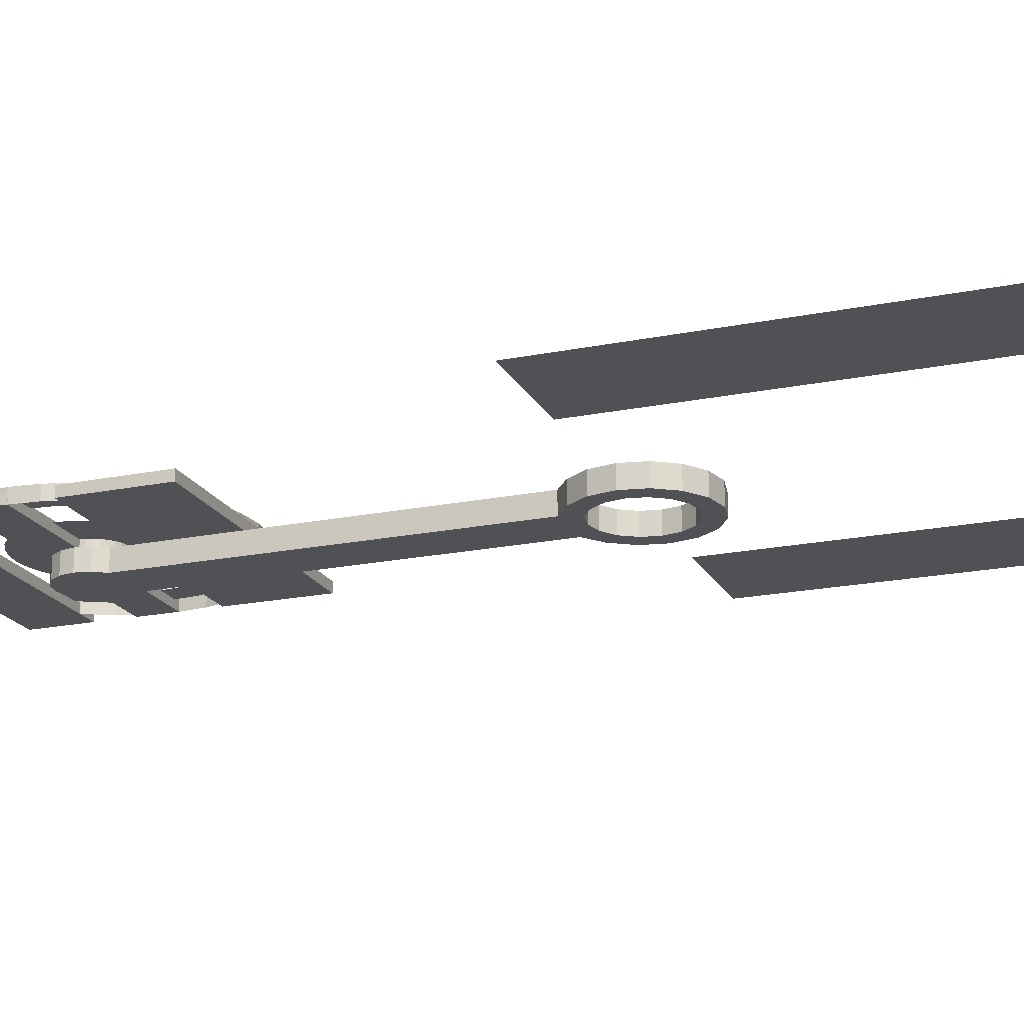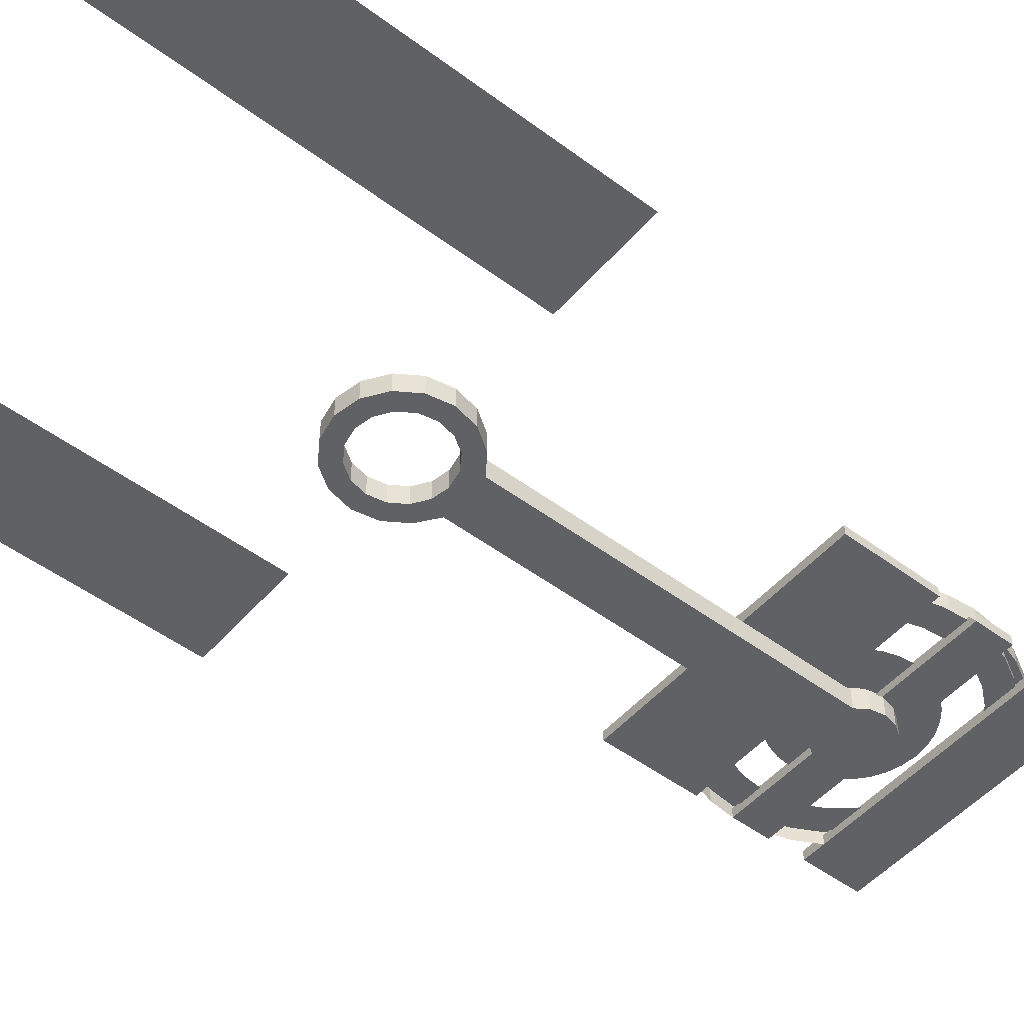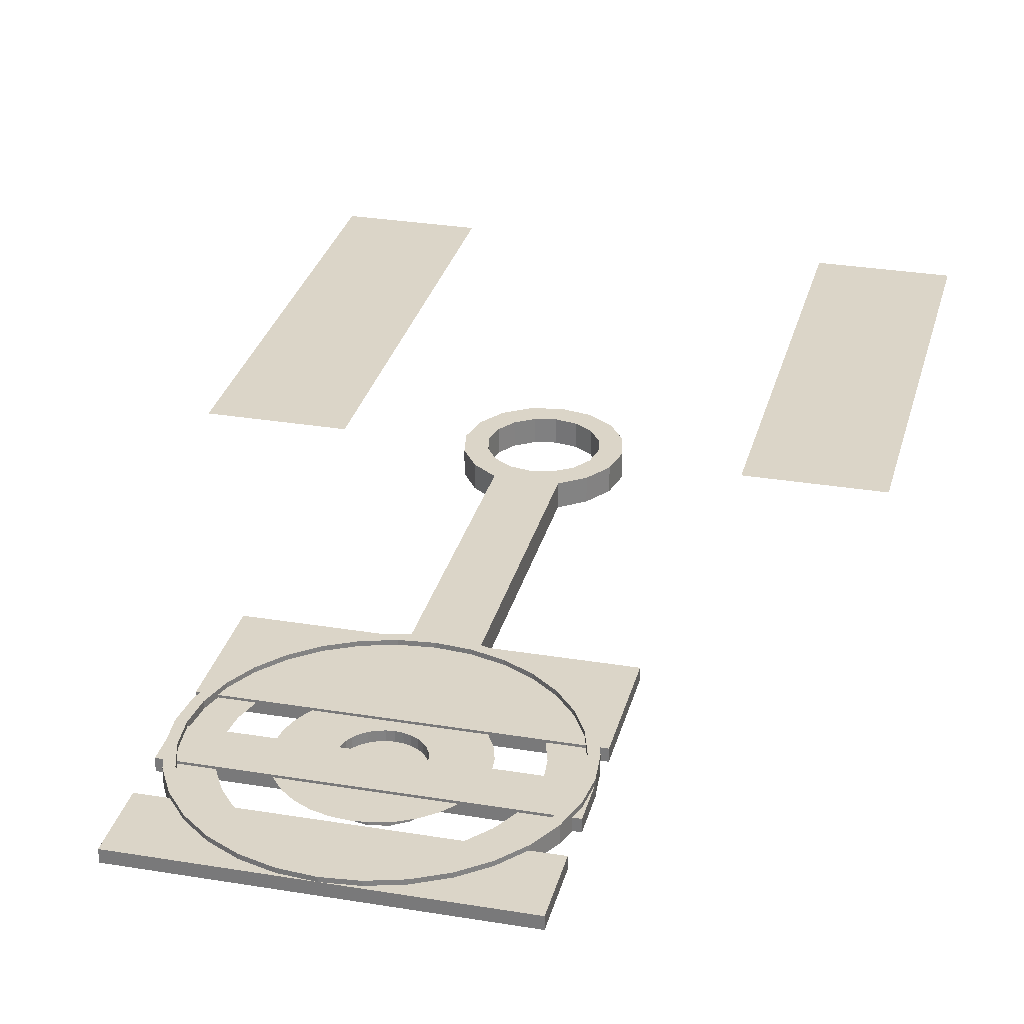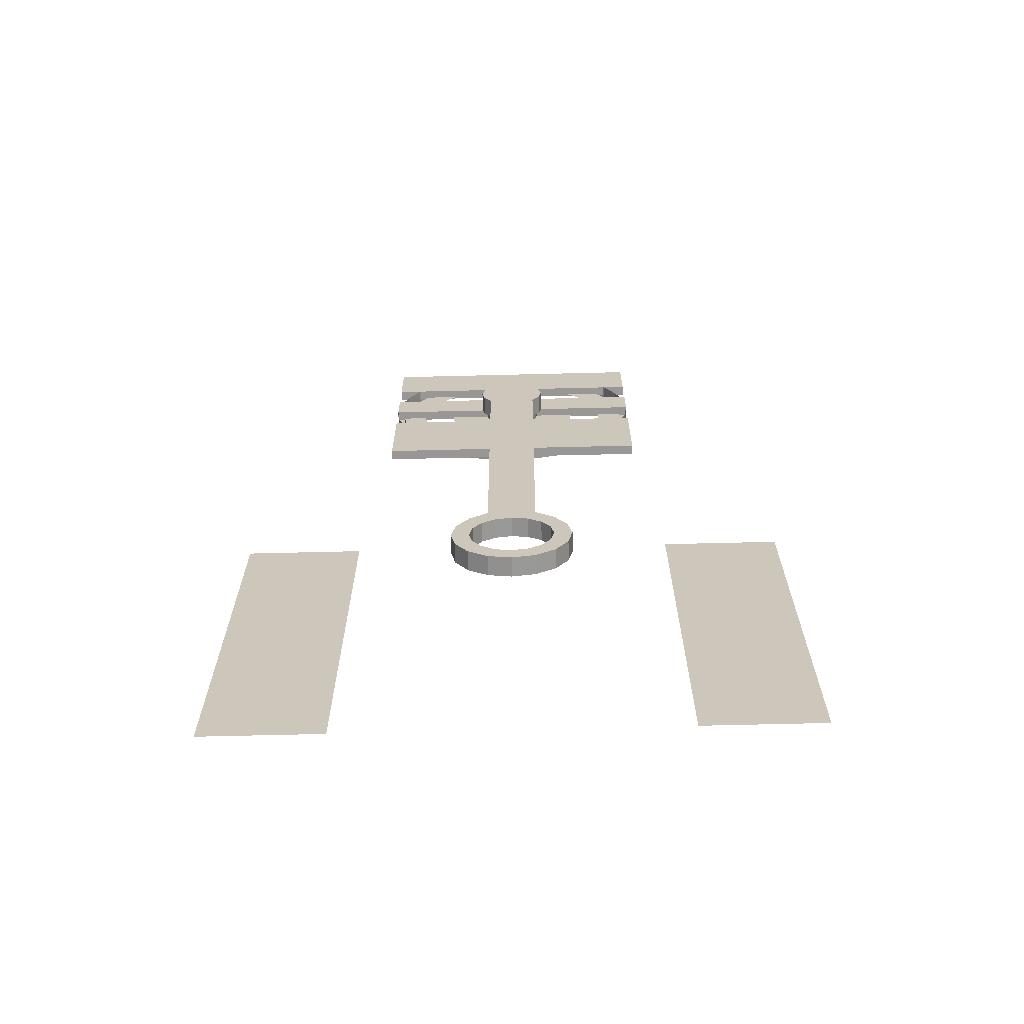
<metadata>
{"format":"obj","ext":"obj","renderer":"f3d","projection":"perspective","resolution":1024,"background":"white","views":[{"elev":-19.7,"azim":110.8,"up":"+Y"},{"elev":-50.1,"azim":-129.3,"up":"+Y"},{"elev":29.5,"azim":13.8,"up":"+Y"},{"elev":-68.3,"azim":1.4,"up":"+Z"}]}
</metadata>
<code>
o Engine.001_Cylinder.001
v -0.1836 0.1 -0.9232
v 0 0.1 -1
v -0.3602 0.1 -0.8696
v 0.1951 0.1 -0.9808
v -0.5229 0.1 -0.7826
v 0.3827 0.1 -0.9239
v -0.6656 0.1 -0.6656
v 0.5556 0.1 -0.8315
v -0.7826 0.1 -0.5229
v 0.7071 0.1 -0.7071
v -0.8696 0.1 -0.3602
v 0.8315 0.1 -0.5556
v -0.9232 0.1 -0.1836
v 0.9239 0.1 -0.3827
v -0.9412 0.1 -1e-06
v 0.9808 0.1 -0.1951
v -0.9232 0.1 0.1836
v 1 0.1 -0
v -0.8696 0.1 0.3602
v 0.9808 0.1 0.1951
v -0.7826 0.1 0.5229
v 0.9239 0.1 0.3827
v -0.6656 0.1 0.6656
v 0.8315 0.1 0.5556
v -0.5229 0.1 0.7826
v 0.7071 0.1 0.7071
v -0.3602 0.1 0.8696
v 0.5556 0.1 0.8315
v -0.1836 0.1 0.9232
v 0.3827 0.1 0.9239
v -0 0.1 0.9412
v 0.1951 0.1 0.9808
v 0.1836 0.1 0.9232
v -0 0.1 1
v 0.3602 0.1 0.8696
v -0.1951 0.1 0.9808
v 0.5229 0.1 0.7826
v -0.3827 0.1 0.9239
v 0.6656 0.1 0.6656
v -0.5556 0.1 0.8315
v 0.7826 0.1 0.5229
v -0.7071 0.1 0.7071
v 0.8696 0.1 0.3602
v -0.8315 0.1 0.5556
v 0.9232 0.1 0.1836
v -0.9239 0.1 0.3827
v 0.9412 0.1 -0
v -0.9808 0.1 0.1951
v 0.9232 0.1 -0.1836
v -1 0.1 -1e-06
v 0.8696 0.1 -0.3602
v -0.9808 0.1 -0.1951
v 0.7826 0.1 -0.5229
v -0.9239 0.1 -0.3827
v 0.6656 0.1 -0.6656
v -0.8315 0.1 -0.5556
v 0.5229 0.1 -0.7826
v -0.7071 0.1 -0.7071
v 0.3602 0.1 -0.8696
v -0.5556 0.1 -0.8315
v 0.1836 0.1 -0.9232
v -0.3827 0.1 -0.9239
v 0 0.1 -0.9412
v -0.1951 0.1 -0.9808
v -0.1836 0.05904 -0.9232
v -0.3602 0.05904 -0.8696
v -0.5229 0.05904 -0.7826
v -0.6656 0.05904 -0.6656
v -0.7826 0.05904 -0.5229
v -0.8696 0.05904 -0.3602
v -0.9232 0.05904 -0.1836
v -0.9412 0.05904 -1e-06
v -0.9232 0.05904 0.1836
v -0.8696 0.05904 0.3602
v -0.7826 0.05904 0.5229
v -0.6656 0.05904 0.6656
v -0.5229 0.05904 0.7826
v -0.3602 0.05904 0.8696
v -0.1836 0.05904 0.9232
v -0 0.05904 0.9412
v 0.1836 0.05904 0.9232
v 0.3602 0.05904 0.8696
v 0.5229 0.05904 0.7826
v 0.6656 0.05904 0.6656
v 0.7826 0.05904 0.5229
v 0.8696 0.05904 0.3602
v 0.9232 0.05904 0.1836
v 0.9412 0.05904 -0
v 0.9232 0.05904 -0.1836
v 0.8696 0.05904 -0.3602
v 0.7826 0.05904 -0.5229
v 0.6656 0.05904 -0.6656
v 0.5229 0.05904 -0.7826
v 0.3602 0.05904 -0.8696
v 0.1836 0.05904 -0.9232
v 0 0.05904 -0.9412
v -0.04186 0.05904 -0.2105
v -0.08212 0.05904 -0.1983
v -0.1192 0.05904 -0.1784
v -0.1517 0.05904 -0.1517
v -0.1784 0.05904 -0.1192
v -0.1983 0.05904 -0.08212
v -0.2105 0.05904 -0.04187
v -0.2146 0.05904 -0
v -0.2105 0.05904 0.04186
v -0.1983 0.05904 0.08212
v -0.1784 0.05904 0.1192
v -0.1517 0.05904 0.1517
v -0.1192 0.05904 0.1784
v -0.08212 0.05904 0.1983
v -0.04187 0.05904 0.2105
v 0 0.05904 0.2146
v 0.04187 0.05904 0.2105
v 0.08212 0.05904 0.1983
v 0.1192 0.05904 0.1784
v 0.1517 0.05904 0.1517
v 0.1784 0.05904 0.1192
v 0.1983 0.05904 0.08212
v 0.2105 0.05904 0.04186
v 0.2146 0.05904 -0
v 0.2105 0.05904 -0.04187
v 0.1983 0.05904 -0.08212
v 0.1784 0.05904 -0.1192
v 0.1517 0.05904 -0.1517
v 0.1192 0.05904 -0.1784
v 0.08212 0.05904 -0.1983
v 0.04187 0.05904 -0.2105
v 0 0.05904 -0.2146
v 0 0 -1
v 0.1951 0 -0.9808
v 0.3827 0 -0.9239
v 0.5556 0 -0.8315
v 0.7071 0 -0.7071
v 0.8315 0 -0.5556
v 0.9239 0 -0.3827
v 0.9808 0 -0.1951
v 1 0 -0
v 0.9808 0 0.1951
v 0.9239 0 0.3827
v 0.8315 0 0.5556
v 0.7071 0 0.7071
v 0.5556 0 0.8315
v 0.3827 0 0.9239
v 0.1951 0 0.9808
v -0 0 1
v -0.1951 0 0.9808
v -0.3827 0 0.9239
v -0.5556 0 0.8315
v -0.7071 0 0.7071
v -0.8315 0 0.5556
v -0.9239 0 0.3827
v -0.9808 0 0.1951
v -1 0 -1e-06
v -0.9808 0 -0.1951
v -0.9239 0 -0.3827
v -0.8315 0 -0.5556
v -0.7071 0 -0.7071
v -0.5556 0 -0.8315
v -0.3827 0 -0.9239
v -0.1951 0 -0.9808
v -0.04186 0 -0.2105
v -0.08212 0 -0.1983
v -0.1192 0 -0.1784
v -0.1517 0 -0.1517
v -0.1784 0 -0.1192
v -0.1983 0 -0.08212
v -0.2105 0 -0.04187
v -0.2146 0 -0
v -0.2105 0 0.04186
v -0.1983 0 0.08212
v -0.1784 0 0.1192
v -0.1517 0 0.1517
v -0.1192 0 0.1784
v -0.08212 0 0.1983
v -0.04187 0 0.2105
v 0 0 0.2146
v 0.04187 0 0.2105
v 0.08212 0 0.1983
v 0.1192 0 0.1784
v 0.1517 0 0.1517
v 0.1784 0 0.1192
v 0.1983 0 0.08212
v 0.2105 0 0.04186
v 0.2146 0 -0
v 0.2105 0 -0.04187
v 0.1983 0 -0.08212
v 0.1784 0 -0.1192
v 0.1517 0 -0.1517
v 0.1192 0 -0.1784
v 0.08212 0 -0.1983
v 0.04187 0 -0.2105
v 0 0 -0.2146
v -0.7007 0.05904 -0.2902
v -0.4769 0.05904 -0.1975
v -0.4292 0.05904 -0.2868
v -0.6306 0.05904 -0.4214
v 0.5363 0.05904 0.5363
v 0.365 0.05904 0.365
v 0.2868 0.05904 0.4292
v 0.4213 0.05904 0.6306
v -0.7438 0.05904 -0.148
v -0.5063 0.05904 -0.1007
v 0.6306 0.05904 0.4213
v 0.4292 0.05904 0.2868
v -0.7584 0.05904 -1e-06
v -0.5162 0.05904 -1e-06
v 0.7007 0.05904 0.2902
v 0.4769 0.05904 0.1975
v -0.7438 0.05904 0.148
v -0.5063 0.05904 0.1007
v 0.7438 0.05904 0.148
v 0.5063 0.05904 0.1007
v -0.7007 0.05904 0.2902
v -0.4769 0.05904 0.1975
v 0.7584 0.05904 -0
v 0.5162 0.05904 -0
v -0.6306 0.05904 0.4213
v -0.4292 0.05904 0.2868
v 0.7438 0.05904 -0.148
v 0.5063 0.05904 -0.1007
v -0.5363 0.05904 0.5363
v -0.365 0.05904 0.365
v 0.7007 0.05904 -0.2902
v 0.4769 0.05904 -0.1975
v -0.4213 0.05904 0.6306
v -0.2868 0.05904 0.4292
v 0.6306 0.05904 -0.4213
v 0.4292 0.05904 -0.2868
v -0.2902 0.05904 0.7007
v -0.1975 0.05904 0.4769
v -0.148 0.05904 -0.7438
v -0.1007 0.05904 -0.5063
v 0 0.05904 -0.5162
v 0 0.05904 -0.7584
v 0.5363 0.05904 -0.5363
v 0.365 0.05904 -0.365
v -0.148 0.05904 0.7438
v -0.1007 0.05904 0.5063
v -0.2902 0.05904 -0.7007
v -0.1975 0.05904 -0.4769
v 0.4213 0.05904 -0.6306
v 0.2868 0.05904 -0.4292
v -0 0.05904 0.7584
v -0 0.05904 0.5162
v -0.4213 0.05904 -0.6306
v -0.2868 0.05904 -0.4292
v 0.2902 0.05904 -0.7007
v 0.1975 0.05904 -0.4769
v 0.148 0.05904 0.7438
v 0.1007 0.05904 0.5063
v -0.5363 0.05904 -0.5363
v -0.365 0.05904 -0.365
v 0.148 0.05904 -0.7438
v 0.1007 0.05904 -0.5063
v 0.2902 0.05904 0.7007
v 0.1975 0.05904 0.4769
f 129 2 4 130
f 130 4 6 131
f 131 6 8 132
f 132 8 10 133
f 133 10 12 134
f 134 12 14 135
f 135 14 16 136
f 136 16 18 137
f 137 18 20 138
f 138 20 22 139
f 139 22 24 140
f 140 24 26 141
f 141 26 28 142
f 142 28 30 143
f 143 30 32 144
f 144 32 34 145
f 145 34 36 146
f 146 36 38 147
f 147 38 40 148
f 148 40 42 149
f 149 42 44 150
f 150 44 46 151
f 151 46 48 152
f 152 48 50 153
f 153 50 52 154
f 154 52 54 155
f 155 54 56 156
f 156 56 58 157
f 157 58 60 158
f 158 60 62 159
f 6 4 61 59
f 159 62 64 160
f 160 64 2 129
f 195 194 102 101
f 32 30 35 33
f 15 17 73 72
f 24 22 43 41
f 42 40 25 23
f 60 58 7 5
f 16 14 51 49
f 34 32 33 31
f 52 50 15 13
f 8 6 59 57
f 26 24 41 39
f 44 42 23 21
f 62 60 5 3
f 18 16 49 47
f 36 34 31 29
f 54 52 13 11
f 10 8 57 55
f 28 26 39 37
f 46 44 21 19
f 64 62 3 1
f 20 18 47 45
f 38 36 29 27
f 56 54 11 9
f 12 10 55 53
f 30 28 37 35
f 48 46 19 17
f 4 2 63 61
f 2 64 1 63
f 22 20 45 43
f 40 38 27 25
f 58 56 9 7
f 14 12 53 51
f 50 48 17 15
f 51 53 91 90
f 33 35 82 81
f 63 1 65 96
f 35 37 83 82
f 17 19 74 73
f 53 55 92 91
f 19 21 75 74
f 55 57 93 92
f 1 3 66 65
f 37 39 84 83
f 3 5 67 66
f 39 41 85 84
f 21 23 76 75
f 57 59 94 93
f 23 25 77 76
f 59 61 95 94
f 5 7 68 67
f 41 43 86 85
f 7 9 69 68
f 43 45 87 86
f 25 27 78 77
f 61 63 96 95
f 27 29 79 78
f 9 11 70 69
f 45 47 88 87
f 11 13 71 70
f 47 49 89 88
f 29 31 80 79
f 31 33 81 80
f 13 15 72 71
f 49 51 90 89
f 104 105 169 168
f 199 198 116 115
f 194 202 103 102
f 198 204 117 116
f 202 206 104 103
f 204 208 118 117
f 206 210 105 104
f 208 212 119 118
f 210 214 106 105
f 212 216 120 119
f 214 218 107 106
f 216 220 121 120
f 218 222 108 107
f 220 224 122 121
f 222 226 109 108
f 224 228 123 122
f 226 230 110 109
f 233 232 97 128
f 228 236 124 123
f 230 238 111 110
f 232 240 98 97
f 236 242 125 124
f 238 244 112 111
f 240 246 99 98
f 242 248 126 125
f 244 250 113 112
f 246 252 100 99
f 248 254 127 126
f 250 256 114 113
f 252 195 101 100
f 254 233 128 127
f 256 199 115 114
f 118 119 183 182
f 105 106 170 169
f 119 120 184 183
f 106 107 171 170
f 120 121 185 184
f 107 108 172 171
f 121 122 186 185
f 108 109 173 172
f 122 123 187 186
f 109 110 174 173
f 128 97 161 192
f 123 124 188 187
f 110 111 175 174
f 97 98 162 161
f 124 125 189 188
f 111 112 176 175
f 98 99 163 162
f 125 126 190 189
f 112 113 177 176
f 99 100 164 163
f 126 127 191 190
f 113 114 178 177
f 100 101 165 164
f 127 128 192 191
f 114 115 179 178
f 101 102 166 165
f 115 116 180 179
f 102 103 167 166
f 116 117 181 180
f 103 104 168 167
f 117 118 182 181
f 82 83 200 255
f 95 96 234 253
f 68 69 196 251
f 81 82 255 249
f 94 95 253 247
f 67 68 251 245
f 80 81 249 243
f 93 94 247 241
f 66 67 245 239
f 79 80 243 237
f 92 93 241 235
f 65 66 239 231
f 78 79 237 229
f 91 92 235 227
f 96 65 231 234
f 77 78 229 225
f 90 91 227 223
f 76 77 225 221
f 89 90 223 219
f 75 76 221 217
f 88 89 219 215
f 74 75 217 213
f 87 88 215 211
f 73 74 213 209
f 86 87 211 207
f 72 73 209 205
f 85 86 207 203
f 71 72 205 201
f 84 85 203 197
f 70 71 201 193
f 83 84 197 200
f 69 70 193 196
o Engine.002_Plane.001
v -0.1807 0 -0.1807
v -0.1769 0 -2.815
v -0.1696 0 -3.639
v -0.3133 0 -3.543
v -0.4093 0 -3.399
v -0.4431 0 -3.229
v -0.4093 0 -3.06
v -0.3133 0 -2.916
v -0.1186 0 -3.516
v -0.2192 0 -3.449
v -0.2864 0 -3.348
v -0.31 0 -3.229
v -0.2864 0 -3.111
v -0.2192 0 -3.01
v -0.1186 0 -2.943
v -0.1696 -0.1475 -3.639
v -0.4431 -0.1475 -3.229
v -0.3133 -0.1475 -3.543
v -0.2361 0 -0.0978
v -0.2556 0 0
v -0.2361 0 0.0978
v -0.1807 0 0.1807
v -0.0978 0 0.2361
v -0.1769 -0.1475 -2.815
v -0.1807 -0.1475 -0.1807
v -0.4093 -0.1475 -3.399
v -0.4093 -0.1475 -3.06
v -0.3133 -0.1475 -2.916
v -0.1186 -0.1475 -3.516
v -0.2192 -0.1475 -3.449
v -0.2864 -0.1475 -3.348
v -0.31 -0.1475 -3.229
v -0.2864 -0.1475 -3.111
v -0.2192 -0.1475 -3.01
v -0.1186 -0.1475 -2.943
v -0.2361 -0.1475 -0.0978
v -0.2556 -0.1475 0
v -0.2361 -0.1475 0.0978
v -0.1807 -0.1475 0.1807
v -0.0978 -0.1475 0.2361
v 0.1807 0 -0.1807
v 0.1769 0 -2.815
v 0 0 -0.2556
v 0 0 -2.786
v 0 0 -3.672
v 0.1696 0 -3.639
v 0.3133 0 -3.543
v 0.4093 0 -3.399
v 0.4431 0 -3.229
v 0.4093 0 -3.06
v 0.3133 0 -2.916
v 0 0 -3.539
v 0.1186 0 -3.516
v 0.2192 0 -3.449
v 0.2864 0 -3.348
v 0.31 0 -3.229
v 0.2864 0 -3.111
v 0.2192 0 -3.01
v 0.1186 0 -2.943
v 0 0 -2.919
v 0.1696 -0.1475 -3.639
v 0.4431 -0.1475 -3.229
v 0.3133 -0.1475 -3.543
v 0.2361 0 -0.0978
v 0.2556 0 0
v 0.2361 0 0.0978
v 0.1807 0 0.1807
v 0.0978 0 0.2361
v 0 0 0.2556
v 0 0 0
v 0 -0.1475 -3.672
v 0 -0.1475 -2.786
v 0 -0.1475 -0.2556
v 0.1769 -0.1475 -2.815
v 0.1807 -0.1475 -0.1807
v 0.4093 -0.1475 -3.399
v 0.4093 -0.1475 -3.06
v 0.3133 -0.1475 -2.916
v 0 -0.1475 -3.539
v 0.1186 -0.1475 -3.516
v 0.2192 -0.1475 -3.449
v 0.2864 -0.1475 -3.348
v 0.31 -0.1475 -3.229
v 0.2864 -0.1475 -3.111
v 0.2192 -0.1475 -3.01
v 0.1186 -0.1475 -2.943
v 0 -0.1475 -2.919
v 0.2361 -0.1475 -0.0978
v 0.2556 -0.1475 0
v 0.2361 -0.1475 0.0978
v 0.1807 -0.1475 0.1807
v 0.0978 -0.1475 0.2361
v 0 -0.1475 0.2556
v 0 -0.1475 0
f 257 258 300 299
f 270 264 258 271
f 271 316 300 258
f 270 269 263 264
f 262 263 269 268
f 261 262 268 267
f 260 261 267 266
f 259 260 266 265
f 301 259 265 308
f 326 275 257 299
f 275 326 277 276
f 277 326 279 278
f 279 326 325
f 281 329 328 280
f 290 291 280 284
f 291 280 328 343
f 290 284 283 289
f 273 288 289 283
f 282 287 288 273
f 274 286 287 282
f 272 285 286 274
f 327 335 285 272
f 350 329 281 292
f 292 293 294 350
f 294 295 296 350
f 296 349 350
f 263 262 273 283
f 268 269 289 288
f 276 277 294 293
f 264 263 283 284
f 269 270 290 289
f 277 278 295 294
f 270 271 291 290
f 278 279 296 295
f 258 264 284 280
f 257 275 292 281
f 259 301 327 272
f 316 271 291 343
f 279 325 349 296
f 308 265 285 335
f 260 259 272 274
f 265 266 286 285
f 261 260 274 282
f 258 257 281 280
f 266 267 287 286
f 262 261 282 273
f 267 268 288 287
f 275 276 293 292
f 297 299 300 298
f 314 315 298 307
f 315 298 300 316
f 314 307 306 313
f 305 312 313 306
f 304 311 312 305
f 303 310 311 304
f 302 309 310 303
f 301 308 309 302
f 326 299 297 320
f 320 321 322 326
f 322 323 324 326
f 324 325 326
f 331 330 328 329
f 341 334 330 342
f 342 343 328 330
f 341 340 333 334
f 318 333 340 339
f 332 318 339 338
f 319 332 338 337
f 317 319 337 336
f 327 317 336 335
f 350 344 331 329
f 344 350 346 345
f 346 350 348 347
f 348 350 349
f 306 333 318 305
f 312 339 340 313
f 321 345 346 322
f 307 334 333 306
f 299 329 328 300
f 313 340 341 314
f 322 346 347 323
f 314 341 342 315
f 323 347 348 324
f 298 330 334 307
f 300 328 343 316
f 297 331 344 320
f 302 317 327 301
f 316 343 342 315
f 324 348 349 325
f 308 335 336 309
f 303 319 317 302
f 301 327 335 308
f 326 350 329 299
f 309 336 337 310
f 304 332 319 303
f 298 330 331 297
f 310 337 338 311
f 305 318 332 304
f 325 349 350 326
f 311 338 339 312
f 320 344 345 321
o Engine.004_Cylinder.003
v -1.123 1e-06 -5.987
v -1.123 1e-06 -3.142
v -1.924 1e-06 -5.987
v -1.924 1e-06 -3.142
v 1.123 1e-06 -5.987
v 1.123 1e-06 -3.142
v 1.924 1e-06 -5.987
v 1.924 1e-06 -3.142
f 351 352 354 353
f 355 357 358 356
o Engine.003_Plane
v -1 0 1
v 1 0 1
v -1 0 -1
v 1 0 -1
v -1 0 -0.2906
v -1 0 -0.006407
v -1 0 0.2778
v -1 0 0.5621
v 1 0 0.5621
v 1 0 0.2778
v 1 0 -0.006407
v 1 0 -0.2906
v -1 0.07288 1
v 1 0.07288 1
v -1 0.07288 -1
v 1 0.07288 -1
v -1 0.07288 -0.2906
v -1 0.07288 -0.006407
v -1 0.07288 0.2778
v -1 0.07288 0.5621
v 1 0.07288 0.5621
v 1 0.07288 0.2778
v 1 0.07288 -0.006407
v 1 0.07288 -0.2906
f 363 361 362 370
f 359 366 367 360
f 365 364 369 368
f 375 382 374 373
f 371 372 379 378
f 377 380 381 376
f 363 370 382 375
f 359 360 372 371
f 367 366 378 379
f 364 365 377 376
f 370 362 374 382
f 365 368 380 377
f 360 367 379 372
f 362 361 373 374
f 369 364 376 381
f 366 359 371 378
f 368 369 381 380
f 361 363 375 373

</code>
